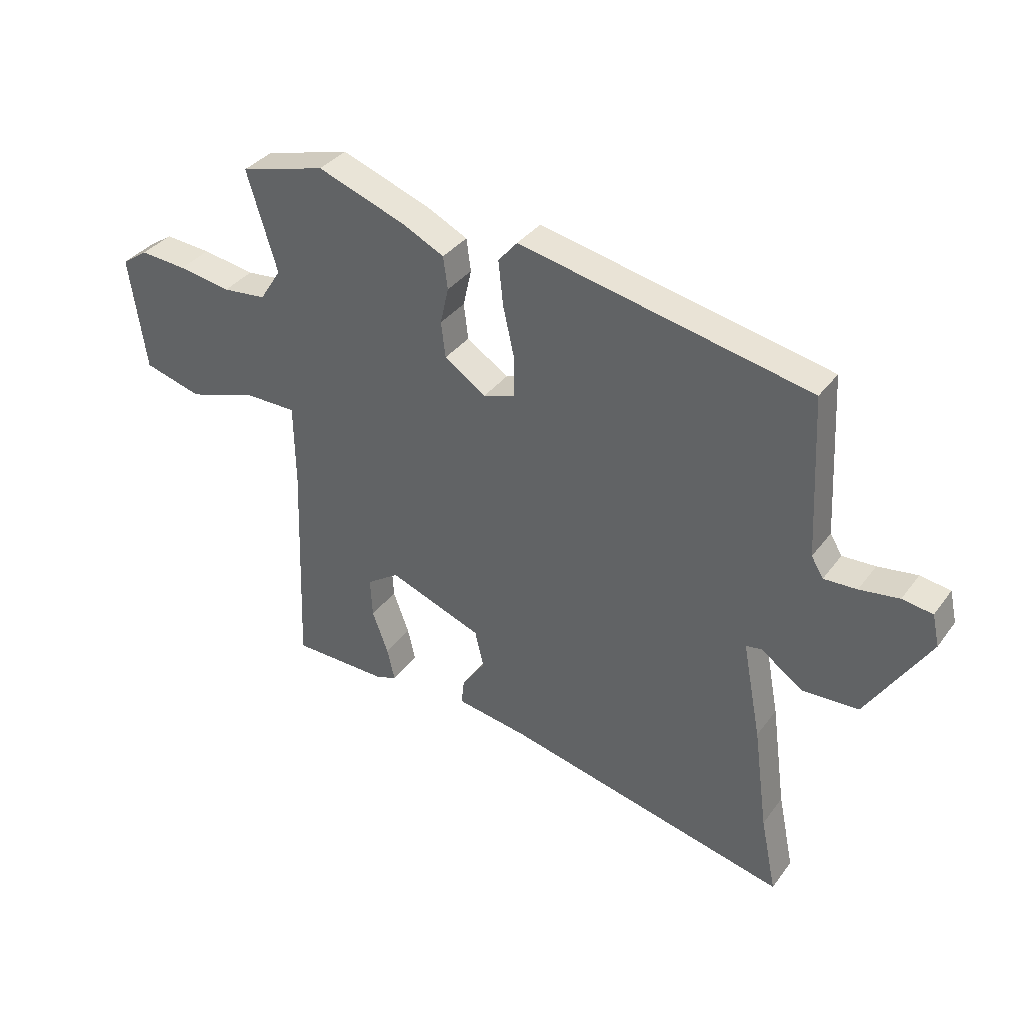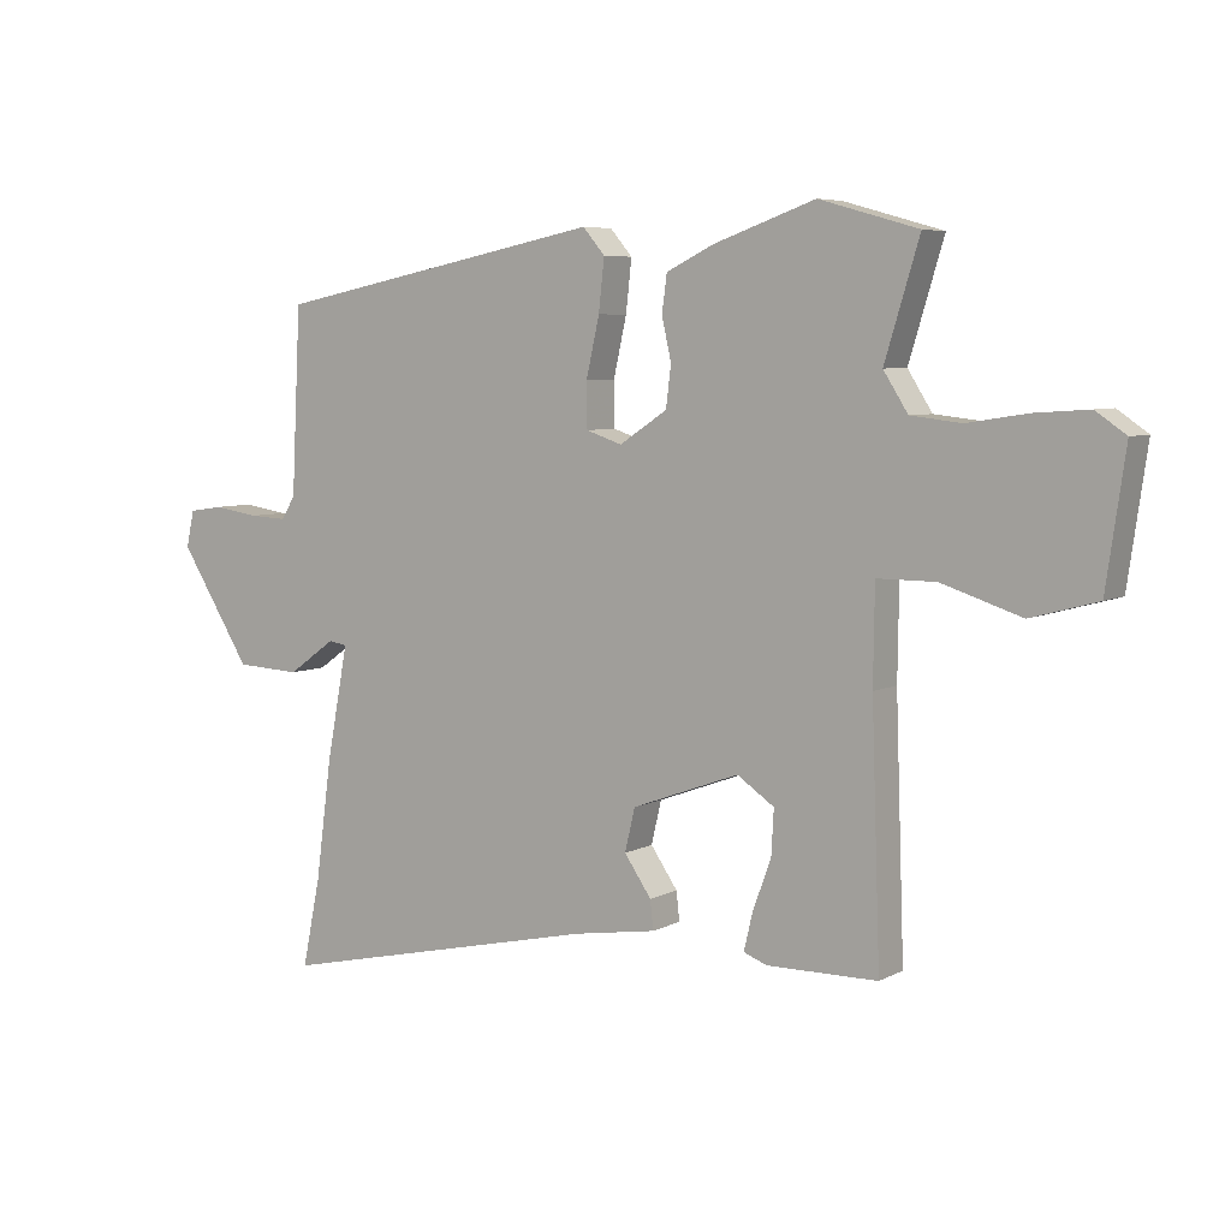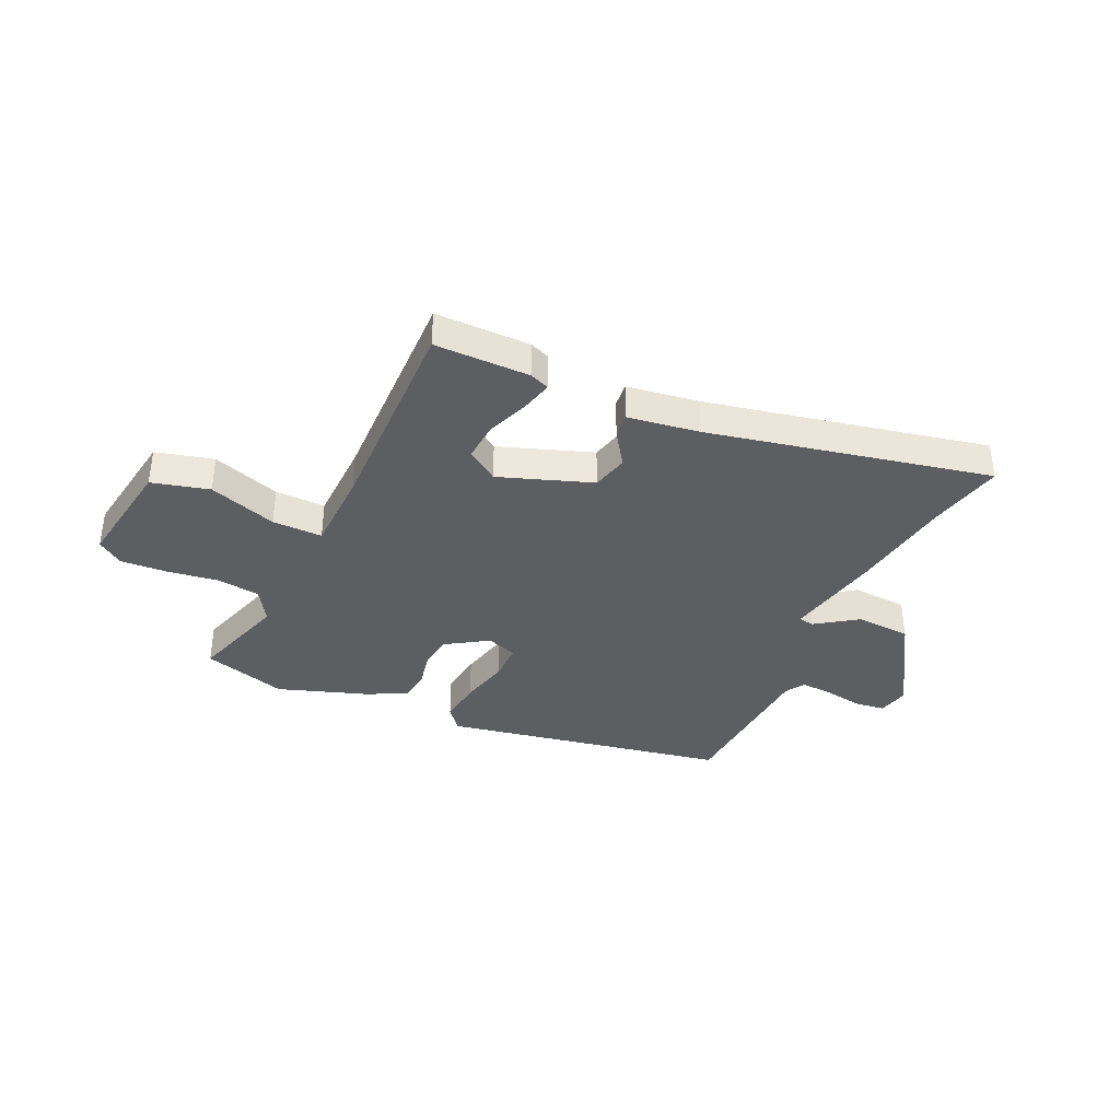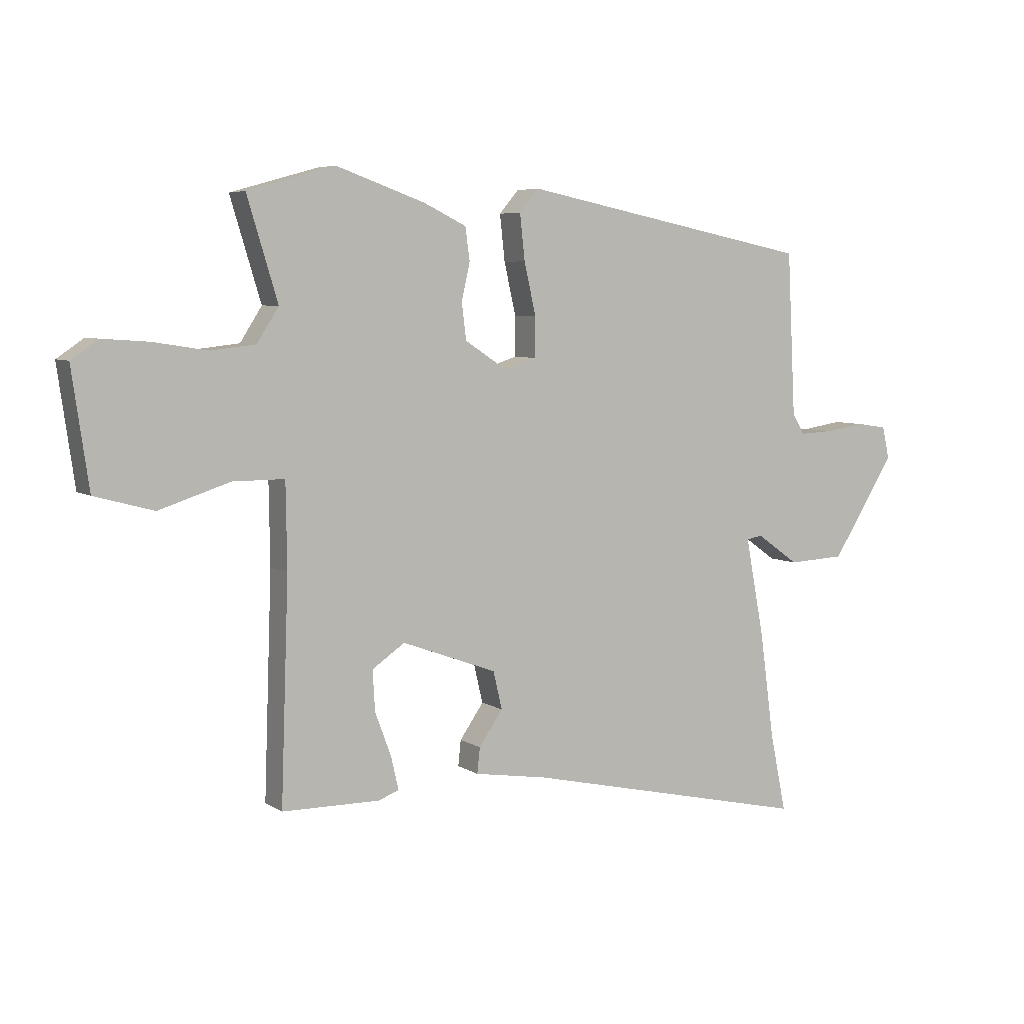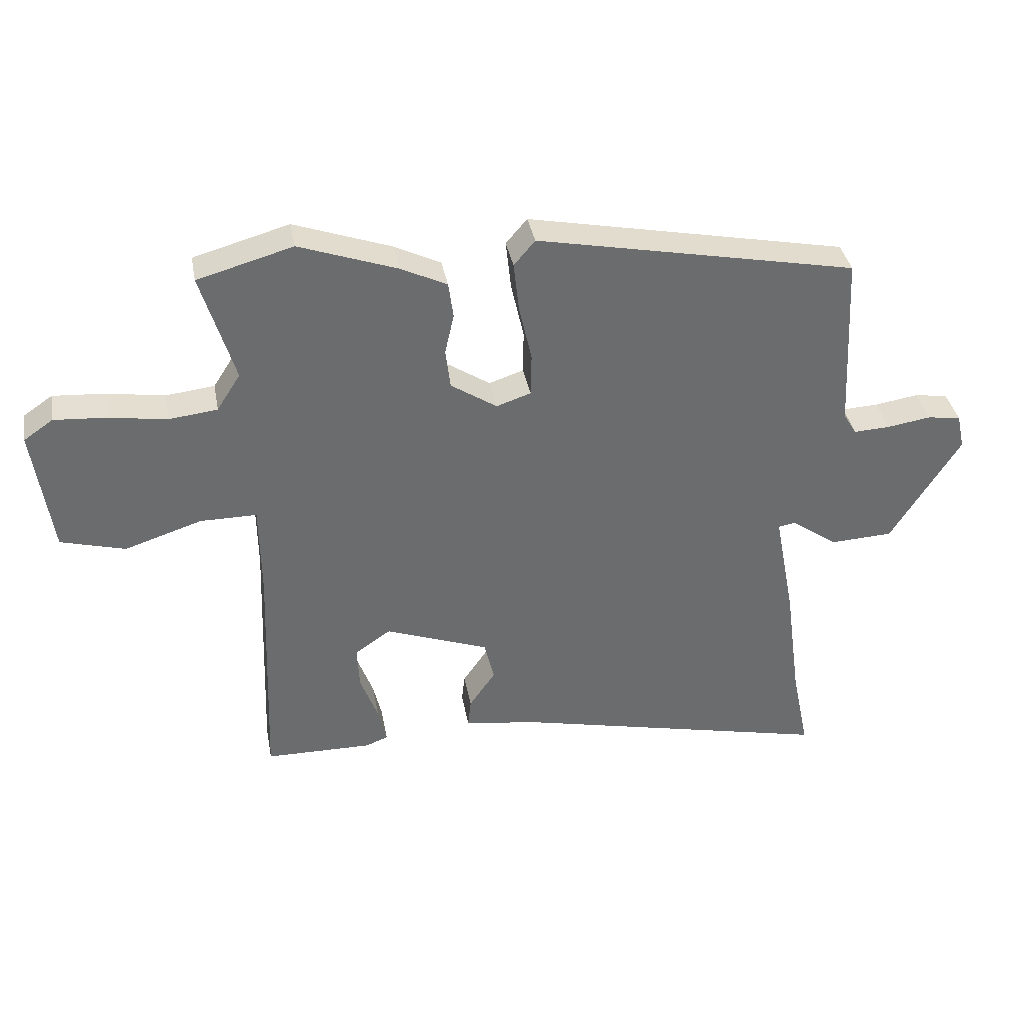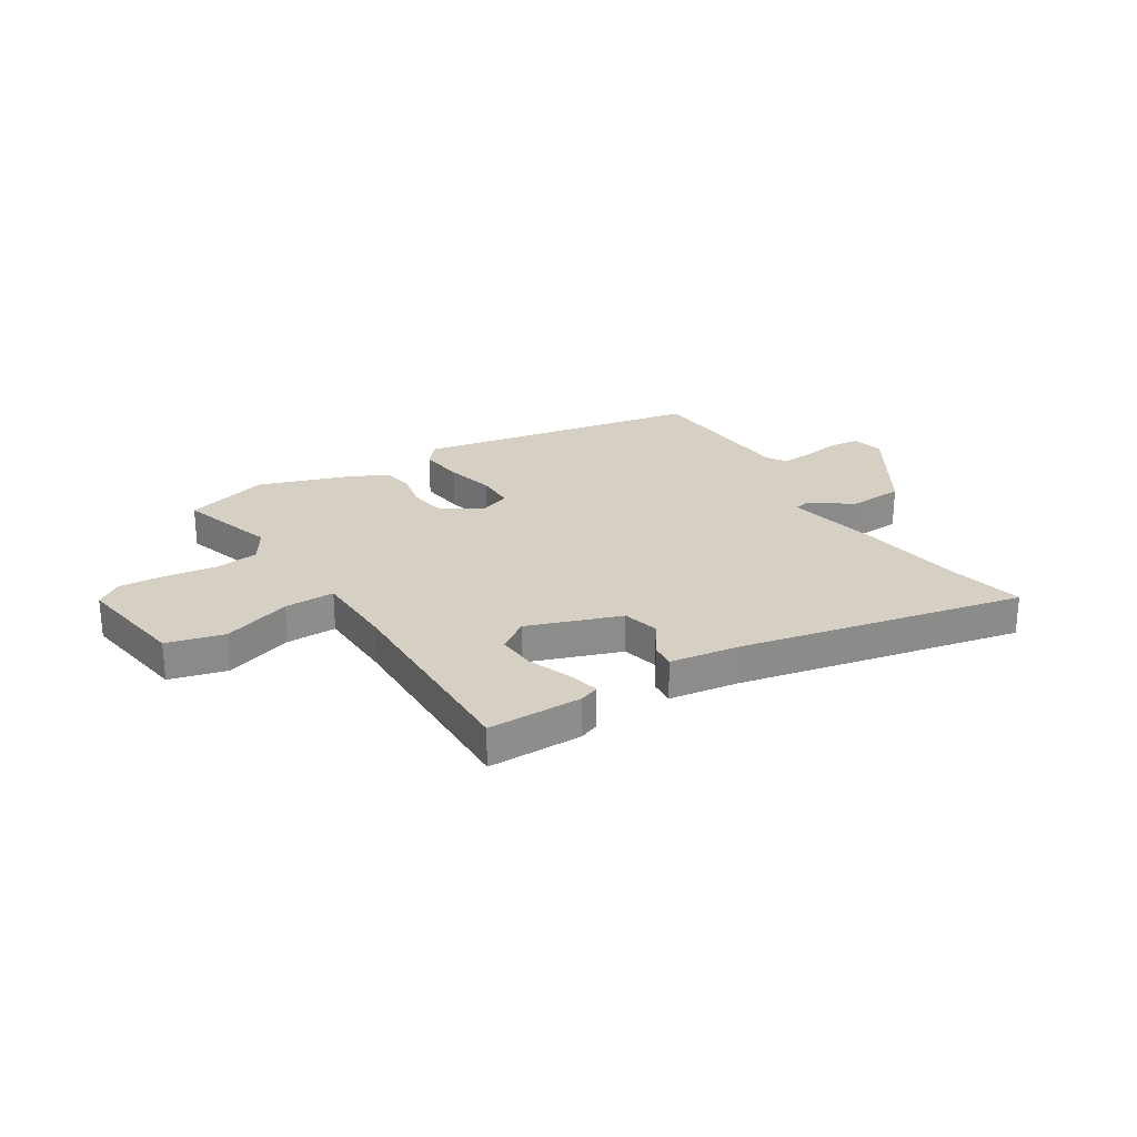
<metadata>
{"format":"obj","ext":"obj","renderer":"f3d","projection":"perspective","resolution":1024,"background":"white","views":[{"elev":35.9,"azim":-148.4,"up":"+Z"},{"elev":6.1,"azim":33.7,"up":"+Z"},{"elev":-37.6,"azim":154.6,"up":"+Y"},{"elev":5.9,"azim":150.7,"up":"+Z"},{"elev":36.8,"azim":169.6,"up":"+Z"},{"elev":26.0,"azim":147.3,"up":"+Y"}]}
</metadata>
<code>
v 0.488 0.07 -0.518
v 0.312 0.07 -0.52
v 0.275 0.07 -0.506
v 0.289 0.07 -0.446
v 0.318 0.07 -0.368
v 0.322 0.07 -0.296
v 0.263 0.07 -0.256
v 0.092 0.07 -0.319
v 0.076 0.07 -0.387
v 0.119 0.07 -0.449
v 0.124 0.07 -0.495
v -0.008 0.07 -0.516
v -0.527 0.07 -0.633
v -0.498 0.07 -0.492
v -0.472 0.07 -0.3
v -0.438 0.07 -0.121
v -0.467 0.07 -0.116
v -0.543 0.07 -0.17
v -0.646 0.07 -0.165
v -0.76 0.07 0.016
v -0.747 0.07 0.074
v -0.692 0.07 0.082
v -0.62 0.07 0.071
v -0.56 0.07 0.068
v -0.538 0.07 0.104
v -0.523 0.07 0.398
v 0.005 0.07 0.504
v 0.04 0.07 0.463
v 0.031 0.07 0.381
v 0.01 0.07 0.288
v 0.011 0.07 0.217
v 0.068 0.07 0.198
v 0.144 0.07 0.248
v 0.152 0.07 0.313
v 0.137 0.07 0.38
v 0.145 0.07 0.439
v 0.221 0.07 0.476
v 0.382 0.07 0.533
v 0.539 0.07 0.489
v 0.484 0.07 0.308
v 0.523 0.07 0.247
v 0.603 0.07 0.238
v 0.699 0.07 0.253
v 0.784 0.07 0.259
v 0.832 0.07 0.226
v 0.802 0.07 0.017
v 0.696 0.07 -0.012
v 0.569 0.07 0.029
v 0.476 0.07 0.029
v 0.474 0.07 -0.123
v 0.488 0 -0.518
v 0.312 0 -0.52
v 0.275 0 -0.506
v 0.289 0 -0.446
v 0.318 0 -0.368
v 0.322 0 -0.296
v 0.263 0 -0.256
v 0.092 0 -0.319
v 0.076 0 -0.387
v 0.119 0 -0.449
v 0.124 0 -0.495
v -0.008 0 -0.516
v -0.527 0 -0.633
v -0.498 0 -0.492
v -0.472 0 -0.3
v -0.438 0 -0.121
v -0.467 0 -0.116
v -0.543 0 -0.17
v -0.646 0 -0.165
v -0.76 0 0.016
v -0.747 0 0.074
v -0.692 0 0.082
v -0.62 0 0.071
v -0.56 0 0.068
v -0.538 0 0.104
v -0.523 0 0.398
v 0.005 0 0.504
v 0.04 0 0.463
v 0.031 0 0.381
v 0.01 0 0.288
v 0.011 0 0.217
v 0.068 0 0.198
v 0.144 0 0.248
v 0.152 0 0.313
v 0.137 0 0.38
v 0.145 0 0.439
v 0.221 0 0.476
v 0.382 0 0.533
v 0.539 0 0.489
v 0.484 0 0.308
v 0.523 0 0.247
v 0.603 0 0.238
v 0.699 0 0.253
v 0.784 0 0.259
v 0.832 0 0.226
v 0.802 0 0.017
v 0.696 0 -0.012
v 0.569 0 0.029
v 0.476 0 0.029
v 0.474 0 -0.123
f 46 47 48
f 45 46 48
f 44 45 48
f 43 44 48
f 42 43 48
f 41 42 48 49
f 40 41 49
f 38 39 40
f 37 38 40
f 36 37 40
f 35 36 40
f 34 35 40
f 33 34 40 49
f 32 33 49 50
f 28 29 30
f 27 28 30
f 26 27 30
f 25 26 30
f 24 25 30 31
f 21 22 23
f 20 21 23
f 19 20 23
f 18 19 23
f 17 18 23
f 16 17 23 24
f 14 15 16
f 12 13 14
f 12 14 16
f 11 12 16
f 10 11 16
f 9 10 16
f 24 31 32
f 16 24 32
f 9 16 32
f 8 9 32
f 3 4 5
f 2 3 5
f 1 2 5
f 50 1 5
f 50 5 6
f 7 8 32 50
f 6 7 50
f 98 97 96
f 98 96 95
f 98 95 94
f 98 94 93
f 98 93 92
f 99 98 92 91
f 99 91 90
f 90 89 88
f 90 88 87
f 90 87 86
f 90 86 85
f 90 85 84
f 99 90 84 83
f 100 99 83 82
f 80 79 78
f 80 78 77
f 80 77 76
f 80 76 75
f 81 80 75 74
f 73 72 71
f 73 71 70
f 73 70 69
f 73 69 68
f 73 68 67
f 74 73 67 66
f 66 65 64
f 64 63 62
f 66 64 62
f 66 62 61
f 66 61 60
f 66 60 59
f 82 81 74
f 82 74 66
f 82 66 59
f 82 59 58
f 55 54 53
f 55 53 52
f 55 52 51
f 55 51 100
f 56 55 100
f 100 82 58 57
f 100 57 56
f 1 51 52 2
f 2 52 53 3
f 3 53 54 4
f 4 54 55 5
f 5 55 56 6
f 6 56 57 7
f 7 57 58 8
f 8 58 59 9
f 9 59 60 10
f 10 60 61 11
f 11 61 62 12
f 12 62 63 13
f 13 63 64 14
f 14 64 65 15
f 15 65 66 16
f 16 66 67 17
f 17 67 68 18
f 18 68 69 19
f 19 69 70 20
f 20 70 71 21
f 21 71 72 22
f 22 72 73 23
f 23 73 74 24
f 24 74 75 25
f 25 75 76 26
f 26 76 77 27
f 27 77 78 28
f 28 78 79 29
f 29 79 80 30
f 30 80 81 31
f 31 81 82 32
f 32 82 83 33
f 33 83 84 34
f 34 84 85 35
f 35 85 86 36
f 36 86 87 37
f 37 87 88 38
f 38 88 89 39
f 39 89 90 40
f 40 90 91 41
f 41 91 92 42
f 42 92 93 43
f 43 93 94 44
f 44 94 95 45
f 45 95 96 46
f 46 96 97 47
f 47 97 98 48
f 48 98 99 49
f 49 99 100 50
f 50 100 51 1

</code>
